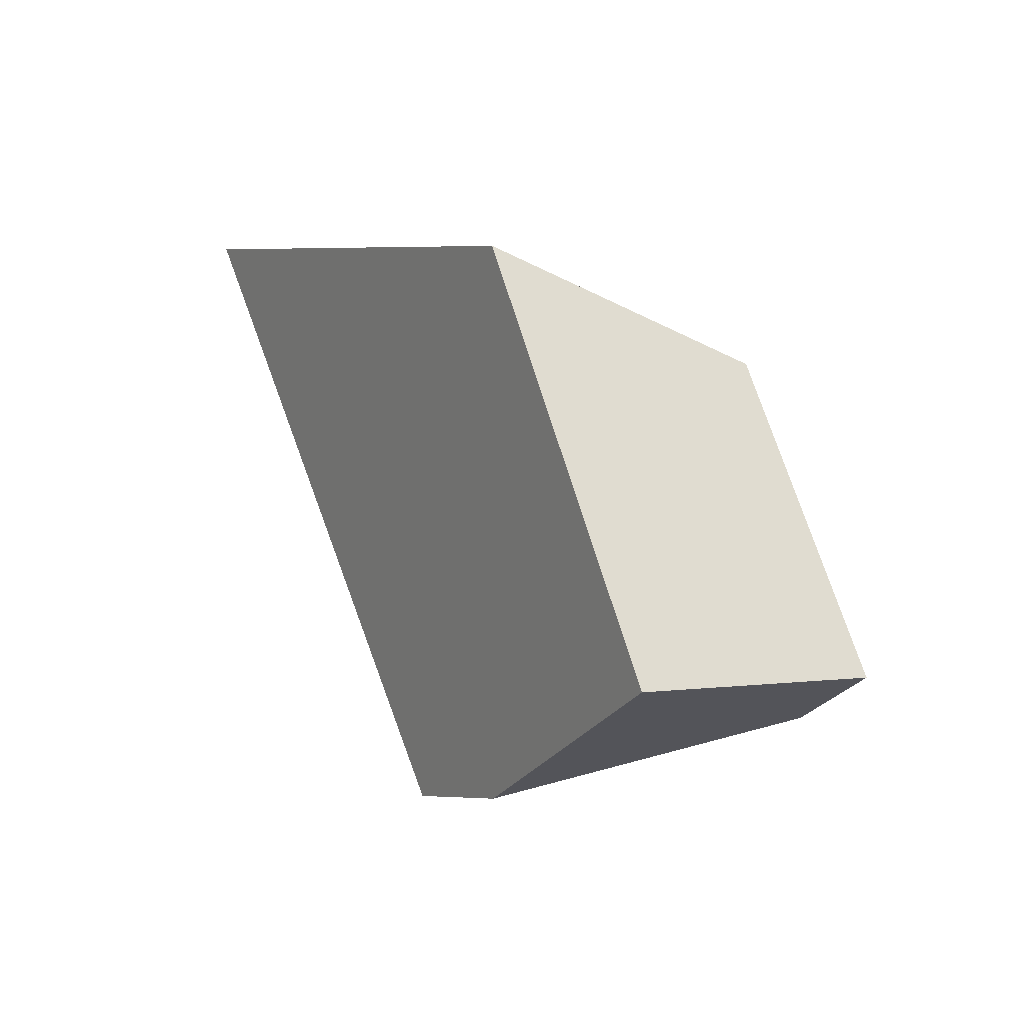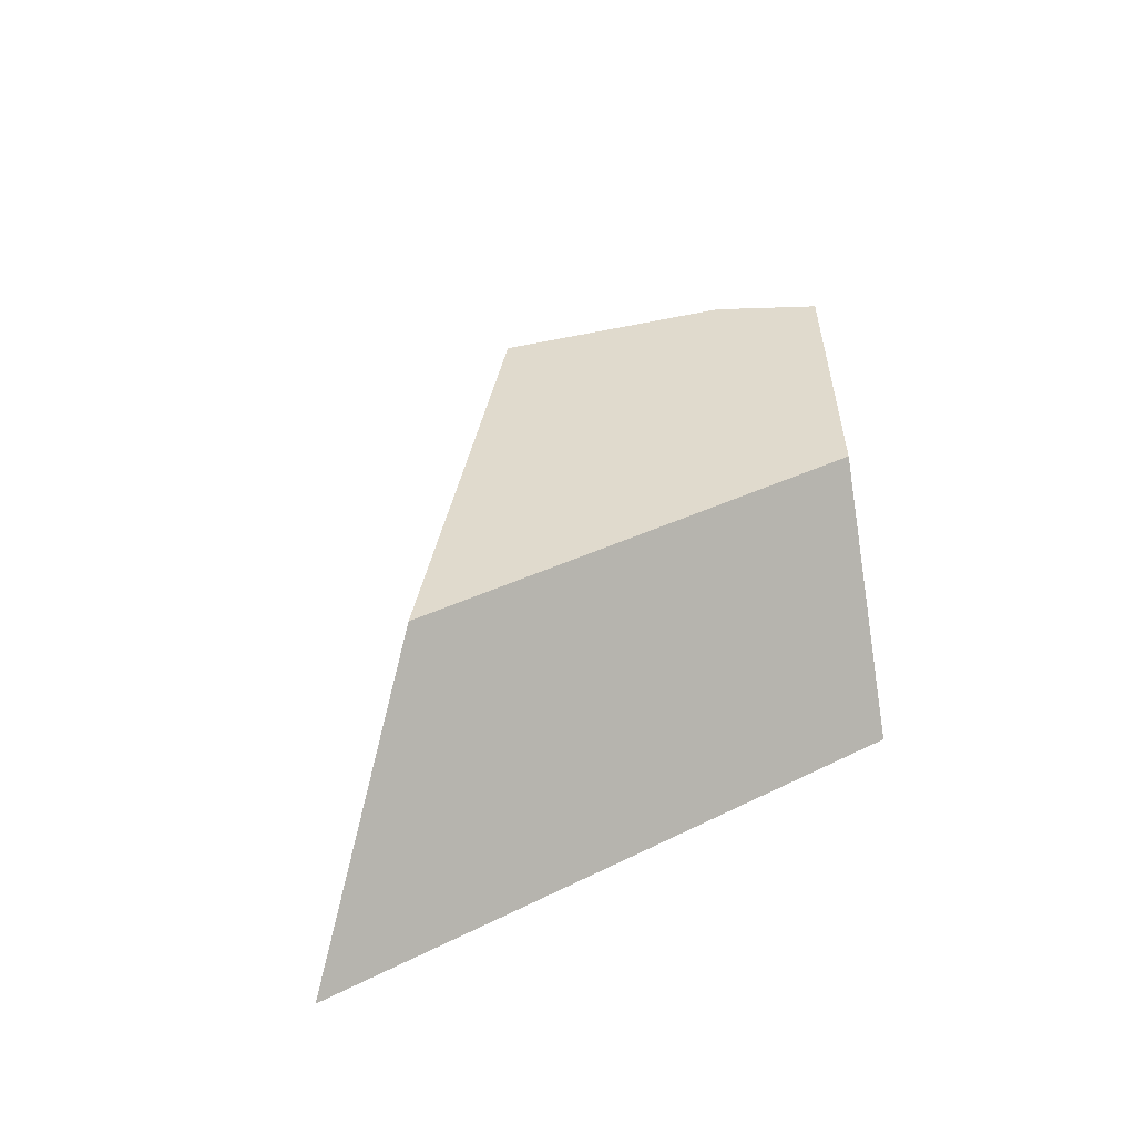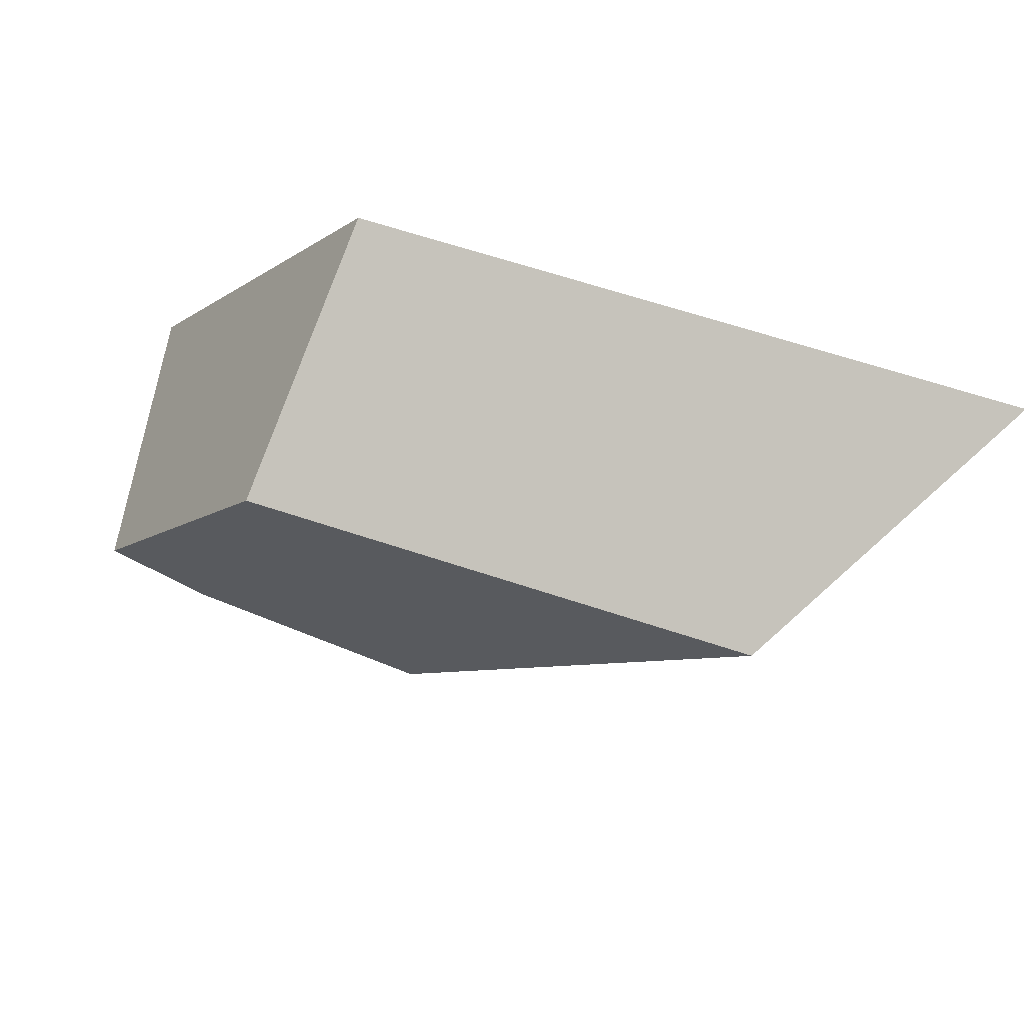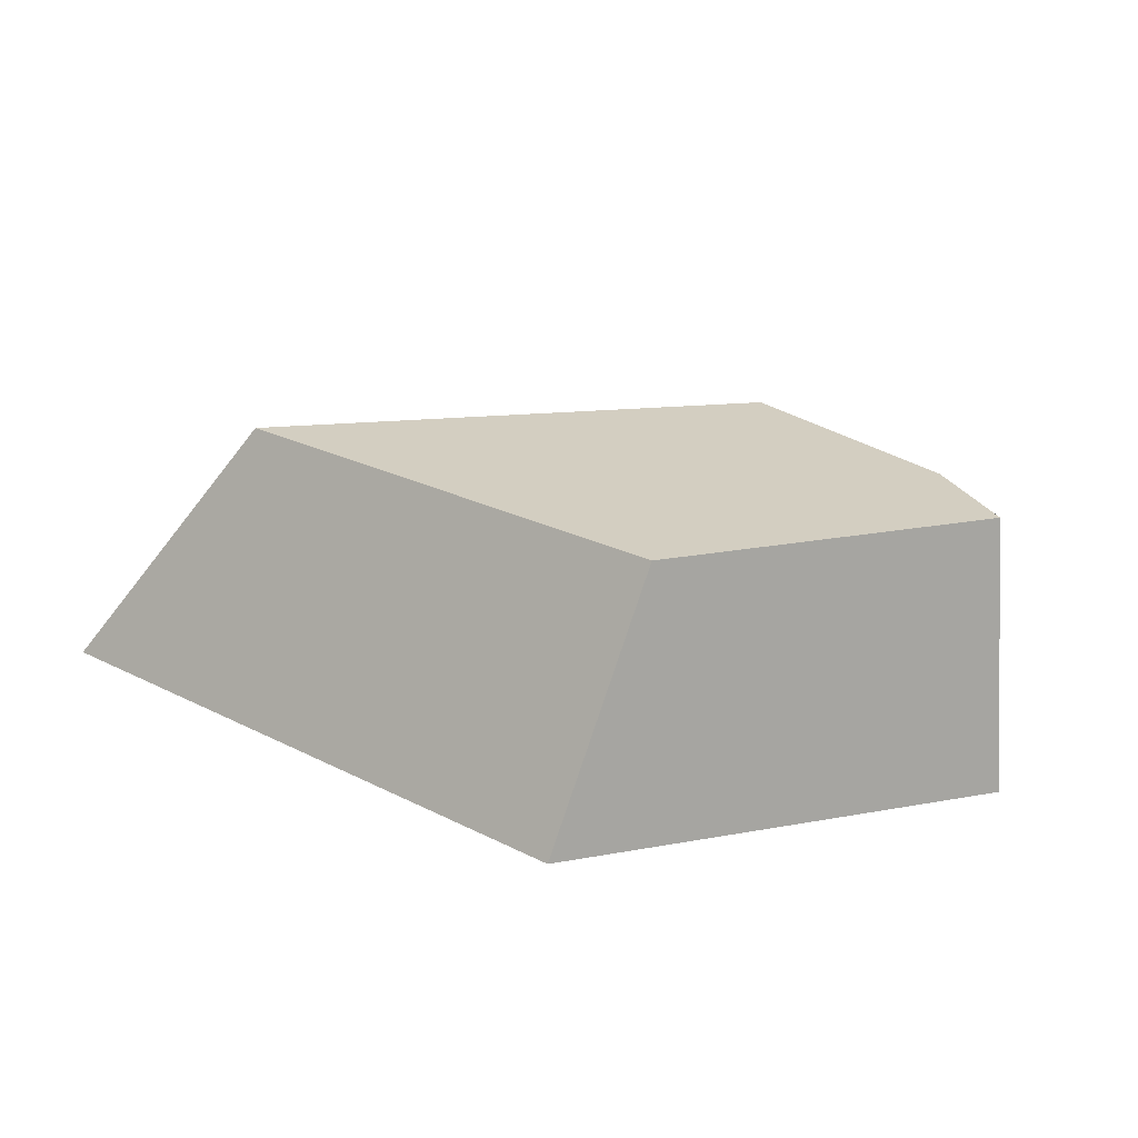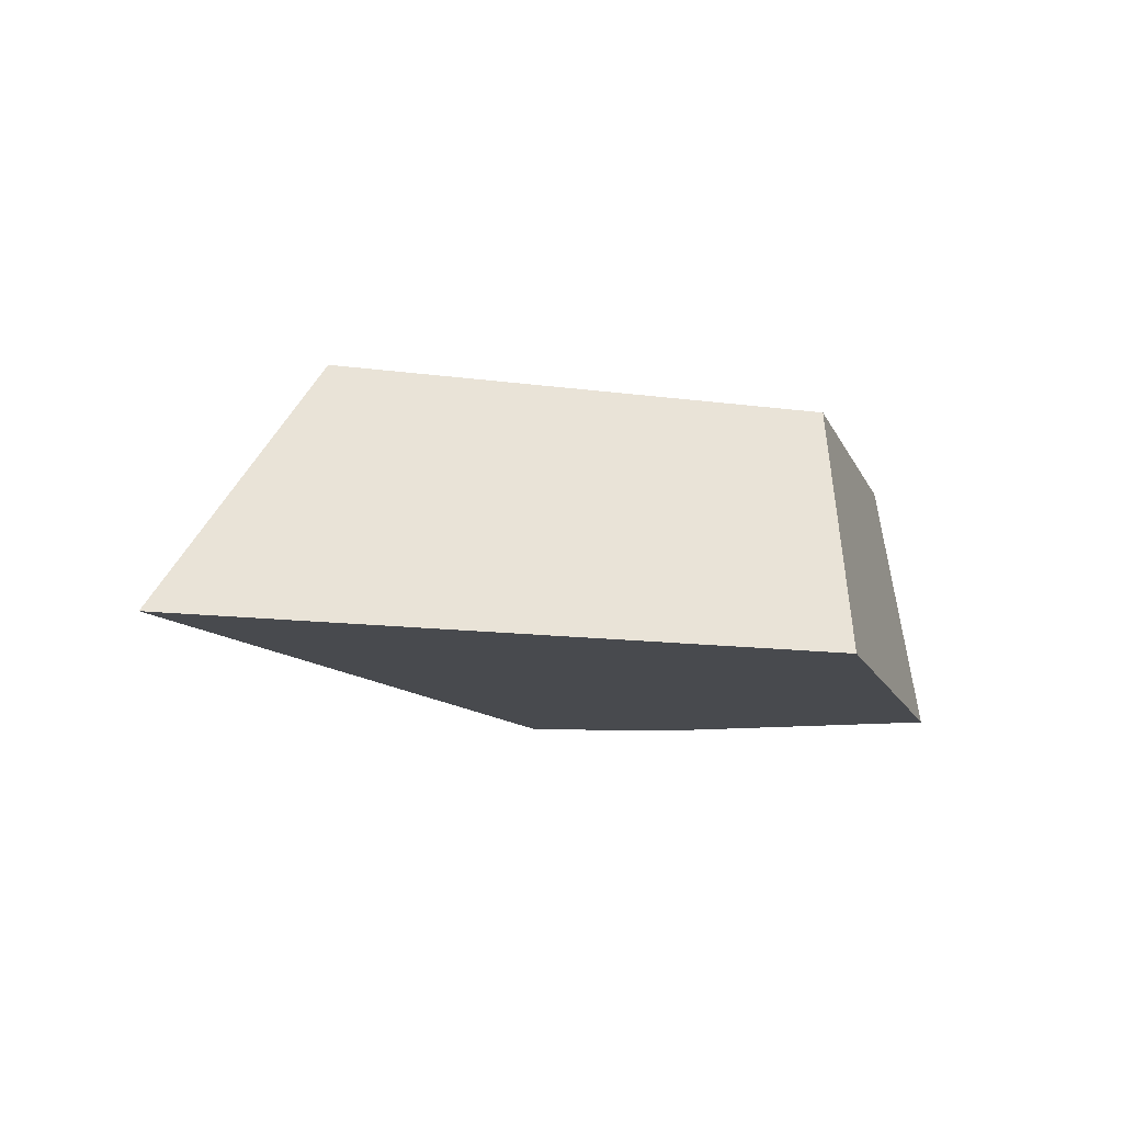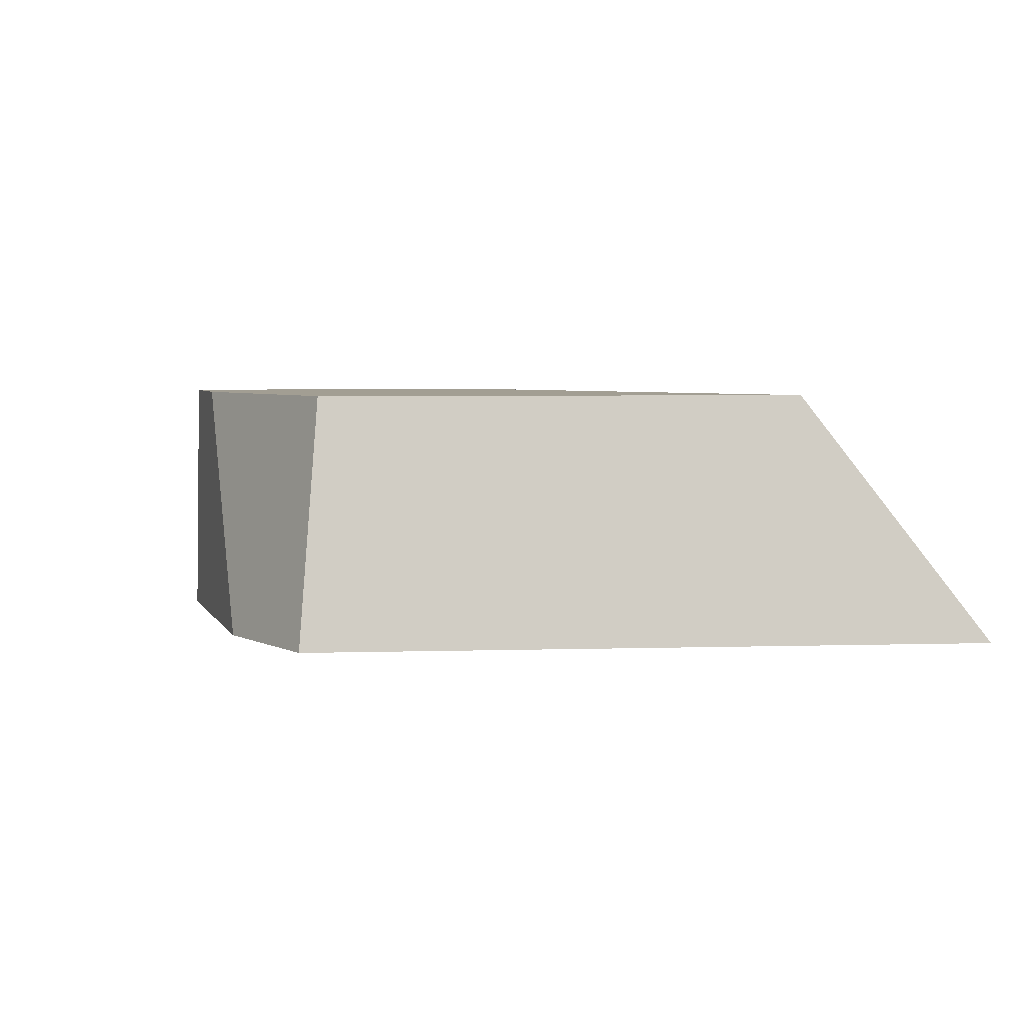
<metadata>
{"format":"obj","ext":"obj","renderer":"f3d","projection":"perspective","resolution":1024,"background":"white","views":[{"elev":7.1,"azim":-119.6,"up":"+Y"},{"elev":33.1,"azim":145.4,"up":"+Z"},{"elev":66.9,"azim":18.2,"up":"+Y"},{"elev":25.2,"azim":-140.8,"up":"+Z"},{"elev":-13.0,"azim":162.6,"up":"+Z"},{"elev":5.0,"azim":42.2,"up":"+Z"}]}
</metadata>
<code>
g default
v -6.638 1.774 -1.961
v -9.174 0.1244 1.941
v -14.35 -5.488 1.941
v -14.01 -6.222 -1.961
v -16.14 1.775 -1.961
v -16.52 0.1249 1.941
v -16.15 -5.76 -1.961
v -16.22 -5.717 -1.961
v -17.91 -4.716 1.941
v -19.3 -3.895 1.941
v -19.08 -4.026 1.941
v -19.84 -3.576 -1.961
v -6.638 1.774 -1.961
v -14.01 -6.222 -1.961
v -16.52 0.1249 1.941
v -9.174 0.1244 1.941
v -14.35 -5.488 1.941
v -16.14 1.775 -1.961
v -19.3 -3.895 1.941
v -16.15 -5.76 -1.961
v -16.22 -5.717 -1.961
v -17.91 -4.716 1.941
v -19.08 -4.026 1.941
v -19.84 -3.576 -1.961
g glass_backup:Cube_cellFBXASC046012
f 13 14 18
f 14 20 18
f 20 21 18
f 18 21 24
f 22 7 17
f 17 7 4
f 1 5 16
f 16 5 15
f 17 4 16
f 16 4 1
f 2 6 3
f 3 6 9
f 19 23 6
f 23 9 6
f 10 12 11
f 11 12 8
f 10 15 12
f 12 15 5
f 7 22 8
f 22 11 8
g default
v -6.638 1.774 -1.961
v -9.174 0.1244 1.941
v -14.35 -5.488 1.941
v -14.01 -6.222 -1.961
v -16.14 1.775 -1.961
v -16.52 0.1249 1.941
v -16.15 -5.76 -1.961
v -16.22 -5.717 -1.961
v -17.91 -4.716 1.941
v -19.3 -3.895 1.941
v -19.08 -4.026 1.941
v -19.84 -3.576 -1.961
v -6.638 1.774 -1.961
v -14.01 -6.222 -1.961
v -16.52 0.1249 1.941
v -9.174 0.1244 1.941
v -14.35 -5.488 1.941
v -16.14 1.775 -1.961
v -19.3 -3.895 1.941
v -16.15 -5.76 -1.961
v -16.22 -5.717 -1.961
v -17.91 -4.716 1.941
v -19.08 -4.026 1.941
v -19.84 -3.576 -1.961
g glass_backup:Cube_cellFBXASC046012
f 37 38 42
f 38 44 42
f 44 45 42
f 42 45 48
f 46 31 41
f 41 31 28
f 25 29 40
f 40 29 39
f 41 28 40
f 40 28 25
f 26 30 27
f 27 30 33
f 43 47 30
f 47 33 30
f 34 36 35
f 35 36 32
f 34 39 36
f 36 39 29
f 31 46 32
f 46 35 32

</code>
